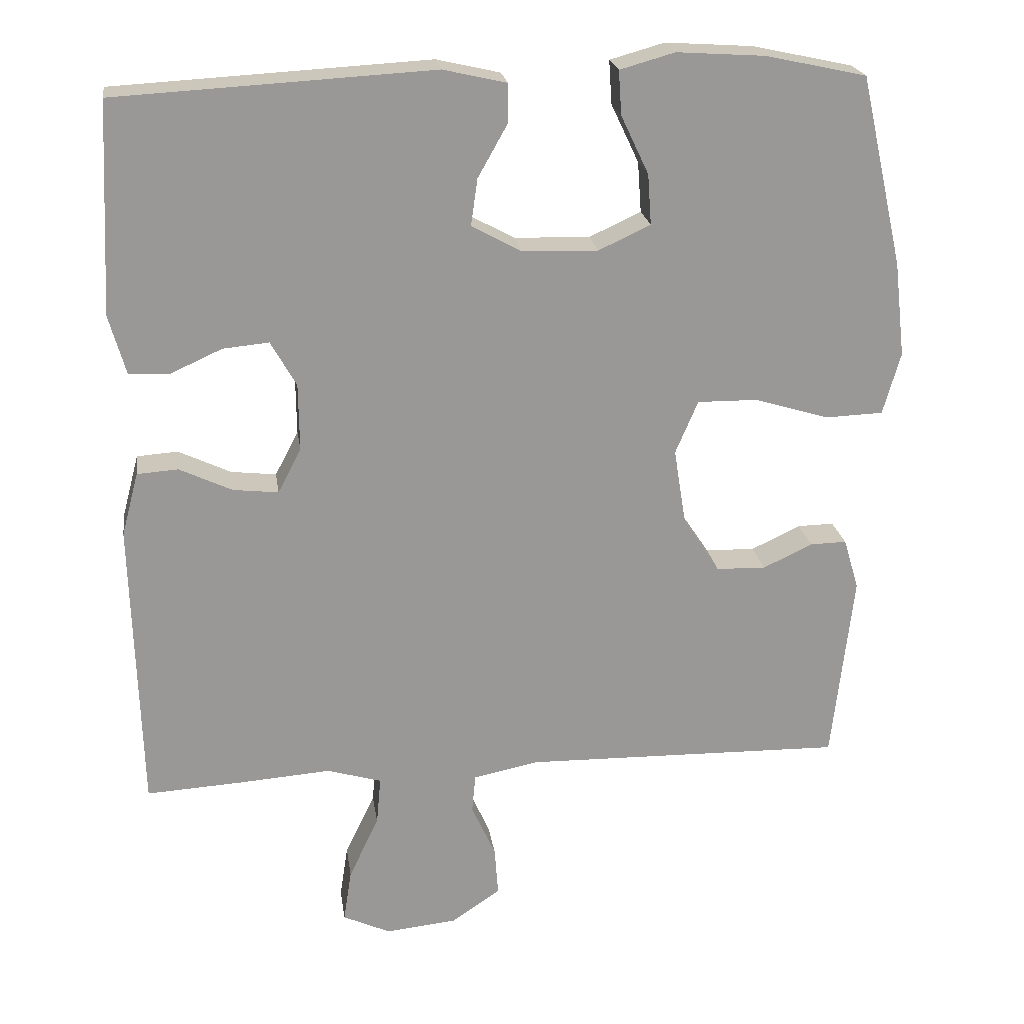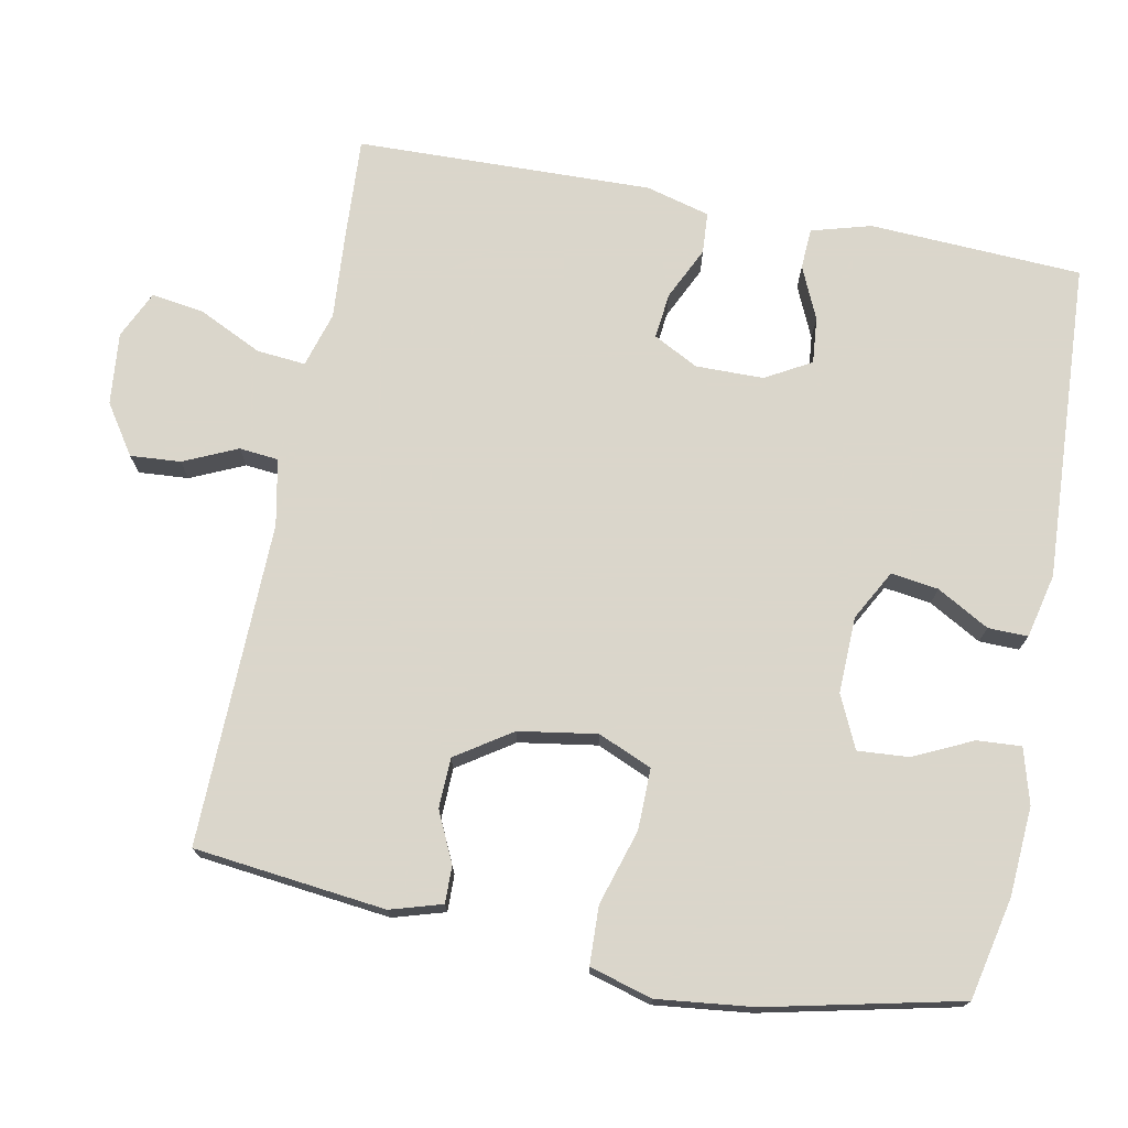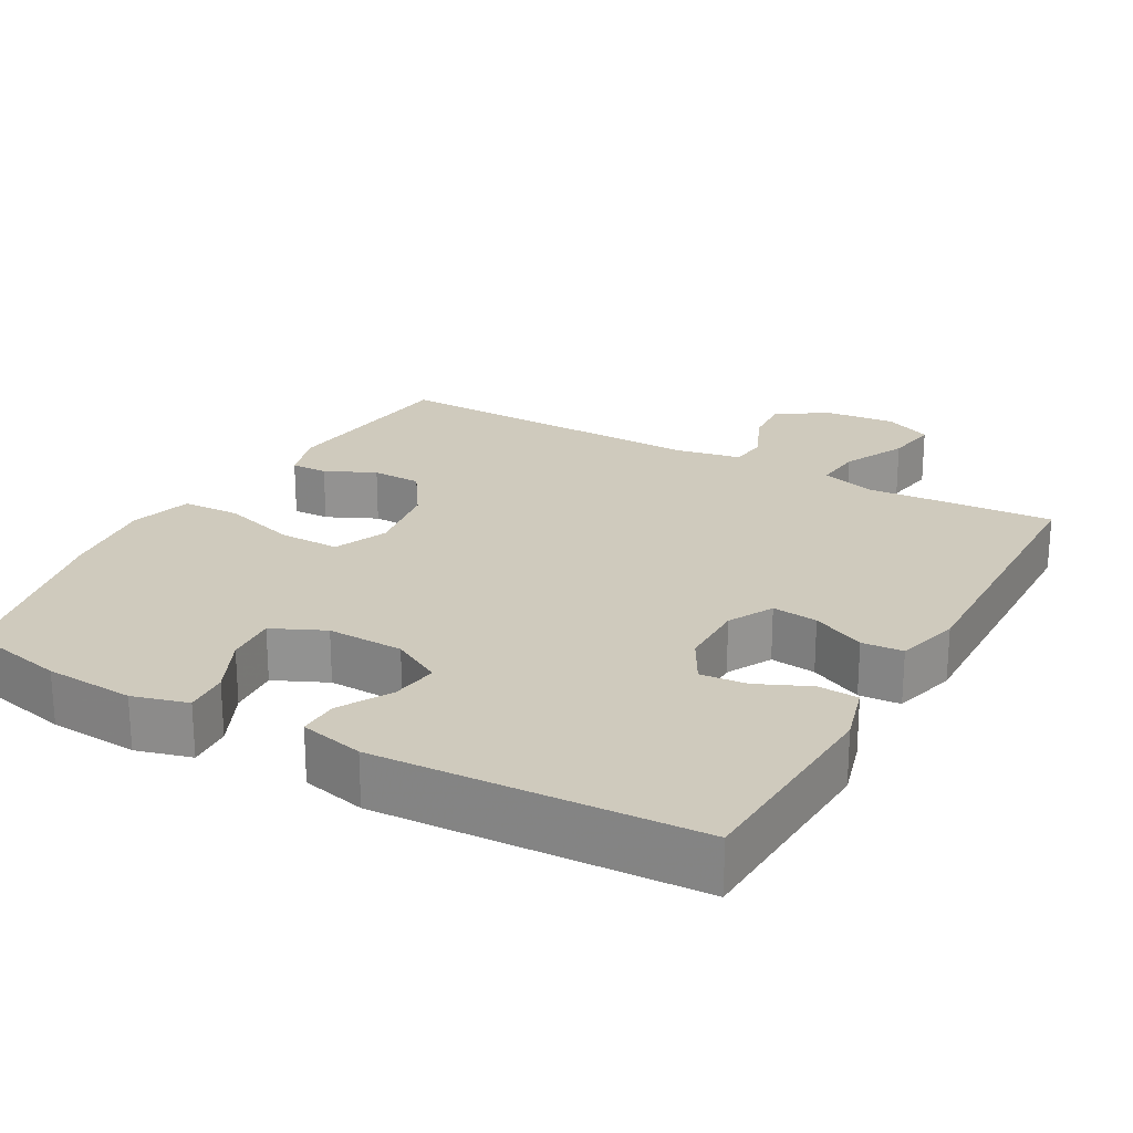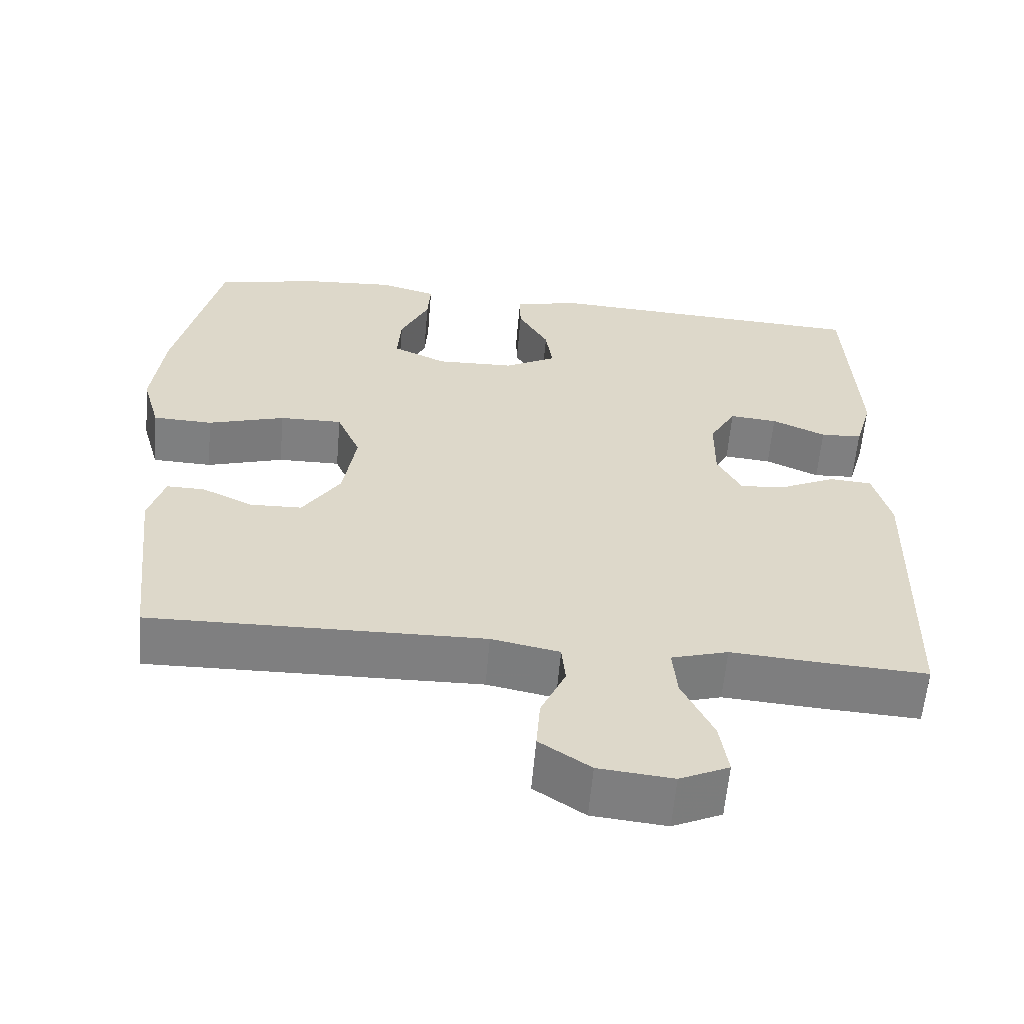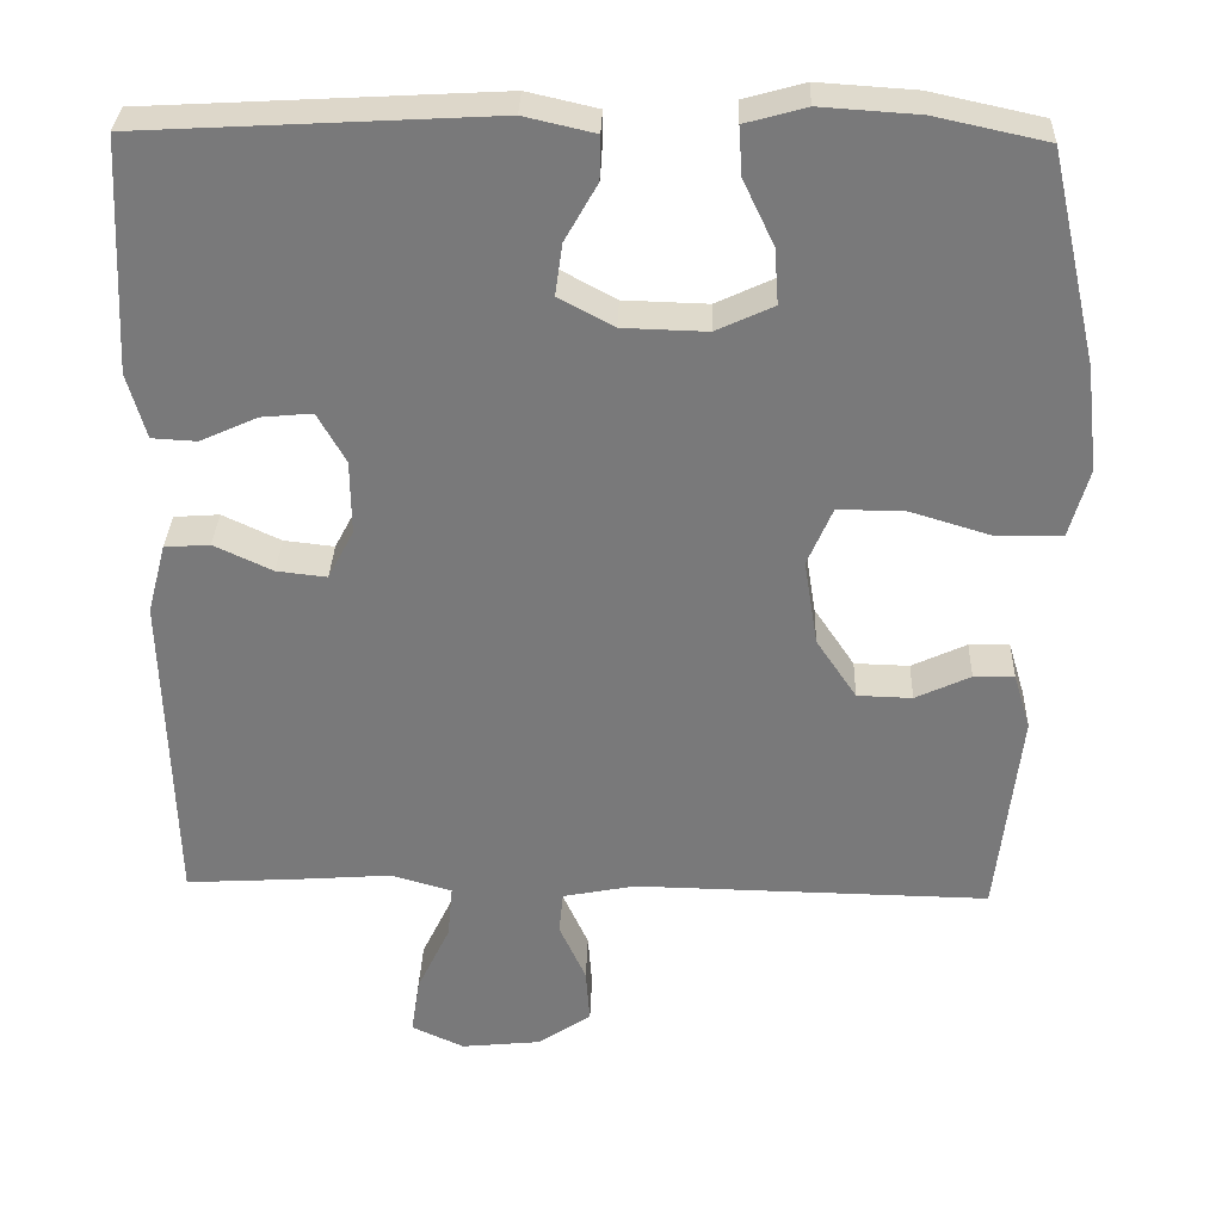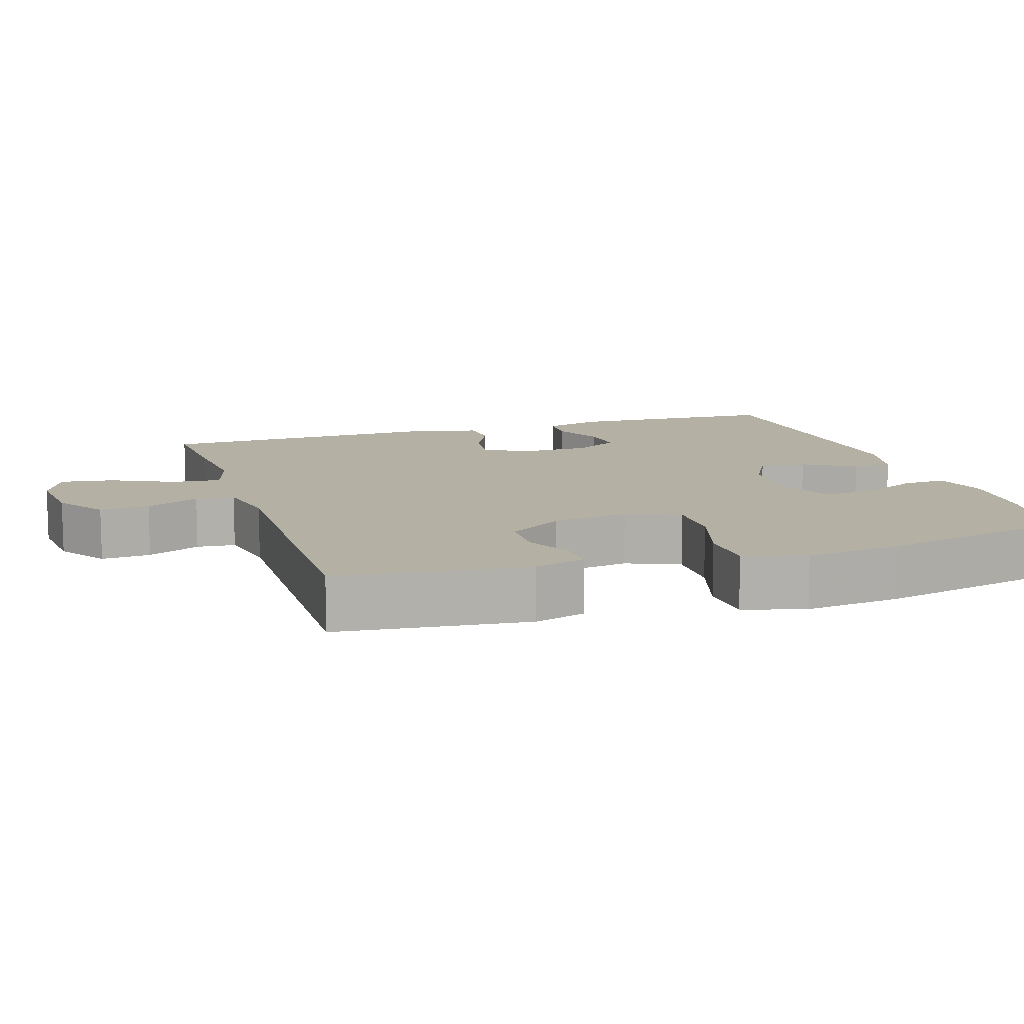
<metadata>
{"format":"obj","ext":"obj","renderer":"f3d","projection":"perspective","resolution":1024,"background":"white","views":[{"elev":21.8,"azim":171.8,"up":"+Z"},{"elev":73.7,"azim":-78.9,"up":"+Y"},{"elev":23.0,"azim":29.4,"up":"+Y"},{"elev":-59.7,"azim":-4.9,"up":"+Z"},{"elev":32.0,"azim":-178.1,"up":"+Z"},{"elev":11.4,"azim":-107.9,"up":"+Y"}]}
</metadata>
<code>
v -0.5 0.07 -0.5
v -0.529 0.07 -0.24
v -0.508 0.07 -0.17
v -0.458 0.07 -0.171
v -0.39 0.07 -0.203
v -0.322 0.07 -0.201
v -0.272 0.07 -0.126
v -0.255 0.07 -0.02
v -0.286 0.07 0.053
v -0.369 0.07 0.052
v -0.471 0.07 0.021
v -0.55 0.07 0.024
v -0.574 0.07 0.109
v -0.559 0.07 0.239
v -0.5 0.07 0.5
v -0.362 0.07 0.53
v -0.241 0.07 0.538
v -0.166 0.07 0.517
v -0.17 0.07 0.457
v -0.208 0.07 0.377
v -0.213 0.07 0.308
v -0.142 0.07 0.275
v -0.038 0.07 0.278
v 0.03 0.07 0.315
v 0.021 0.07 0.379
v -0.019 0.07 0.45
v -0.02 0.07 0.504
v 0.067 0.07 0.524
v 0.5 0.07 0.5
v 0.514 0.07 0.212
v 0.491 0.07 0.131
v 0.436 0.07 0.128
v 0.365 0.07 0.16
v 0.302 0.07 0.166
v 0.267 0.07 0.104
v 0.266 0.07 0.012
v 0.298 0.07 -0.049
v 0.36 0.07 -0.042
v 0.432 0.07 -0.008
v 0.488 0.07 -0.012
v 0.511 0.07 -0.099
v 0.5 0.07 -0.5
v 0.364 0.07 -0.492
v 0.243 0.07 -0.483
v 0.168 0.07 -0.505
v 0.174 0.07 -0.571
v 0.215 0.07 -0.657
v 0.226 0.07 -0.729
v 0.161 0.07 -0.759
v 0.063 0.07 -0.749
v -0.004 0.07 -0.704
v 0.001 0.07 -0.636
v 0.034 0.07 -0.563
v 0.029 0.07 -0.51
v -0.061 0.07 -0.492
v -0.5 0 -0.5
v -0.529 0 -0.24
v -0.508 0 -0.17
v -0.458 0 -0.171
v -0.39 0 -0.203
v -0.322 0 -0.201
v -0.272 0 -0.126
v -0.255 0 -0.02
v -0.286 0 0.053
v -0.369 0 0.052
v -0.471 0 0.021
v -0.55 0 0.024
v -0.574 0 0.109
v -0.559 0 0.239
v -0.5 0 0.5
v -0.362 0 0.53
v -0.241 0 0.538
v -0.166 0 0.517
v -0.17 0 0.457
v -0.208 0 0.377
v -0.213 0 0.308
v -0.142 0 0.275
v -0.038 0 0.278
v 0.03 0 0.315
v 0.021 0 0.379
v -0.019 0 0.45
v -0.02 0 0.504
v 0.067 0 0.524
v 0.5 0 0.5
v 0.514 0 0.212
v 0.491 0 0.131
v 0.436 0 0.128
v 0.365 0 0.16
v 0.302 0 0.166
v 0.267 0 0.104
v 0.266 0 0.012
v 0.298 0 -0.049
v 0.36 0 -0.042
v 0.432 0 -0.008
v 0.488 0 -0.012
v 0.511 0 -0.099
v 0.5 0 -0.5
v 0.364 0 -0.492
v 0.243 0 -0.483
v 0.168 0 -0.505
v 0.174 0 -0.571
v 0.215 0 -0.657
v 0.226 0 -0.729
v 0.161 0 -0.759
v 0.063 0 -0.749
v -0.004 0 -0.704
v 0.001 0 -0.636
v 0.034 0 -0.563
v 0.029 0 -0.51
v -0.061 0 -0.492
f 50 51 52 53
f 50 53 54
f 49 50 54
f 46 47 48 49
f 45 46 49 54
f 44 45 54 55
f 42 43 44
f 41 42 44
f 38 39 40 41
f 37 38 41 44
f 36 37 44 55
f 30 31 32 33
f 30 33 34
f 29 30 34
f 28 29 34
f 25 26 27 28
f 24 25 28 34
f 23 24 34 35
f 17 18 19 20
f 17 20 21
f 16 17 21
f 15 16 21
f 14 15 21
f 13 14 21 22
f 10 11 12 13
f 9 10 13 22
f 2 3 4 5
f 2 5 6
f 1 2 6
f 55 1 6 7
f 8 9 22 23
f 23 35 36 55
f 7 8 23 55
f 108 107 106 105
f 109 108 105
f 109 105 104
f 104 103 102 101
f 109 104 101 100
f 110 109 100 99
f 99 98 97
f 99 97 96
f 96 95 94 93
f 99 96 93 92
f 110 99 92 91
f 88 87 86 85
f 89 88 85
f 89 85 84
f 89 84 83
f 83 82 81 80
f 89 83 80 79
f 90 89 79 78
f 75 74 73 72
f 76 75 72
f 76 72 71
f 76 71 70
f 76 70 69
f 77 76 69 68
f 68 67 66 65
f 77 68 65 64
f 60 59 58 57
f 61 60 57
f 61 57 56
f 62 61 56 110
f 78 77 64 63
f 110 91 90 78
f 110 78 63 62
f 1 56 57 2
f 2 57 58 3
f 3 58 59 4
f 4 59 60 5
f 5 60 61 6
f 6 61 62 7
f 7 62 63 8
f 8 63 64 9
f 9 64 65 10
f 10 65 66 11
f 11 66 67 12
f 12 67 68 13
f 13 68 69 14
f 14 69 70 15
f 15 70 71 16
f 16 71 72 17
f 17 72 73 18
f 18 73 74 19
f 19 74 75 20
f 20 75 76 21
f 21 76 77 22
f 22 77 78 23
f 23 78 79 24
f 24 79 80 25
f 25 80 81 26
f 26 81 82 27
f 27 82 83 28
f 28 83 84 29
f 29 84 85 30
f 30 85 86 31
f 31 86 87 32
f 32 87 88 33
f 33 88 89 34
f 34 89 90 35
f 35 90 91 36
f 36 91 92 37
f 37 92 93 38
f 38 93 94 39
f 39 94 95 40
f 40 95 96 41
f 41 96 97 42
f 42 97 98 43
f 43 98 99 44
f 44 99 100 45
f 45 100 101 46
f 46 101 102 47
f 47 102 103 48
f 48 103 104 49
f 49 104 105 50
f 50 105 106 51
f 51 106 107 52
f 52 107 108 53
f 53 108 109 54
f 54 109 110 55
f 55 110 56 1

</code>
